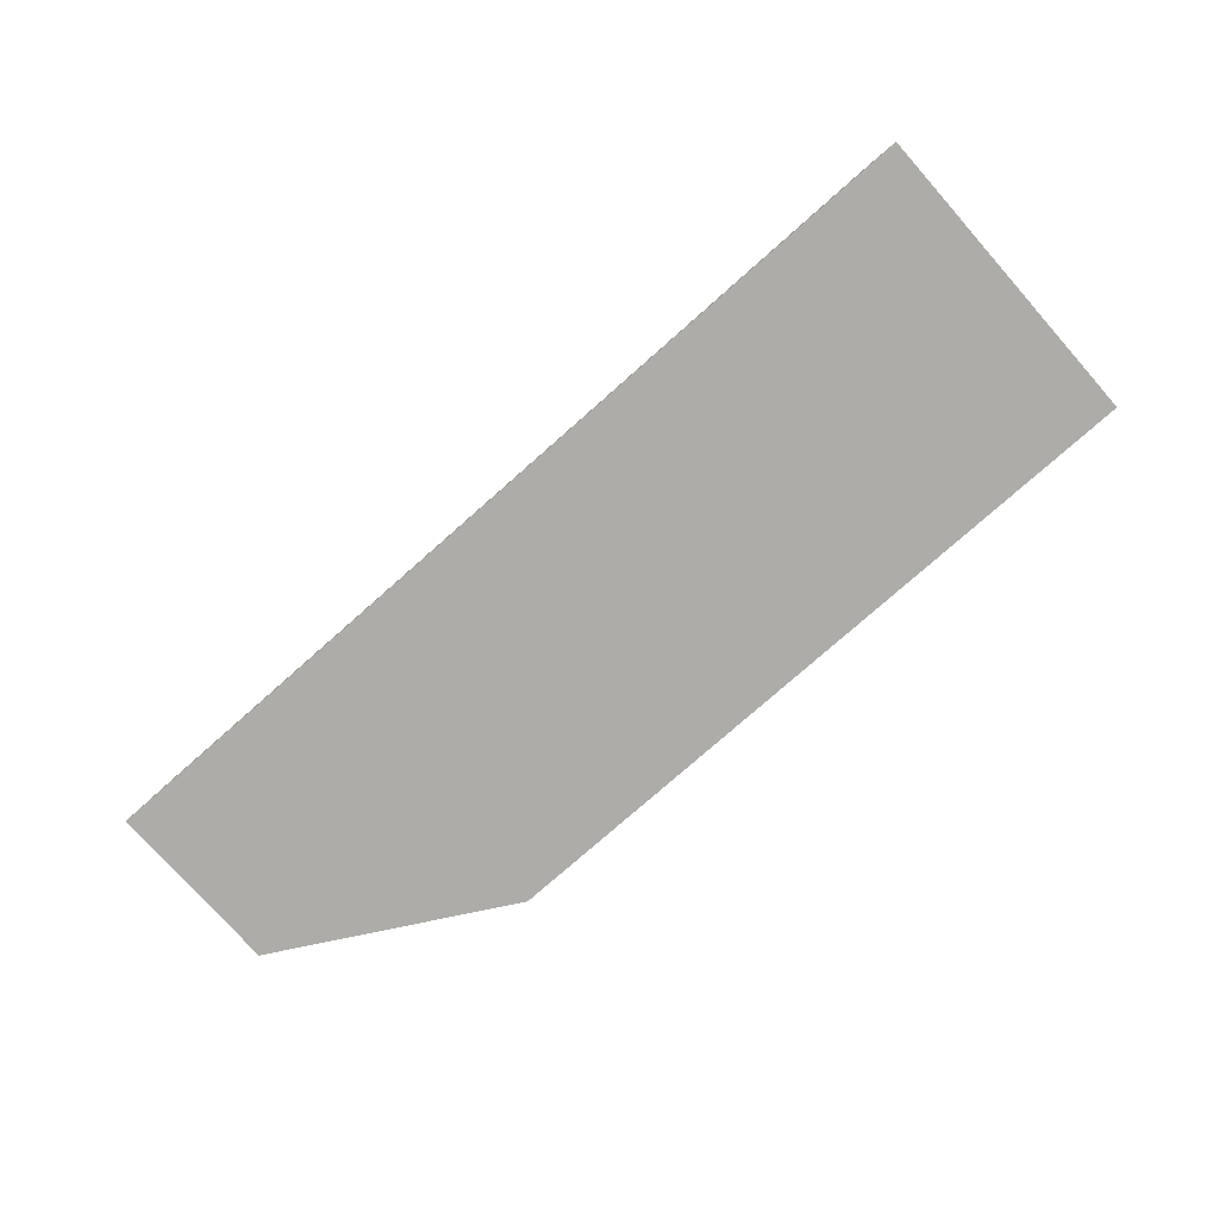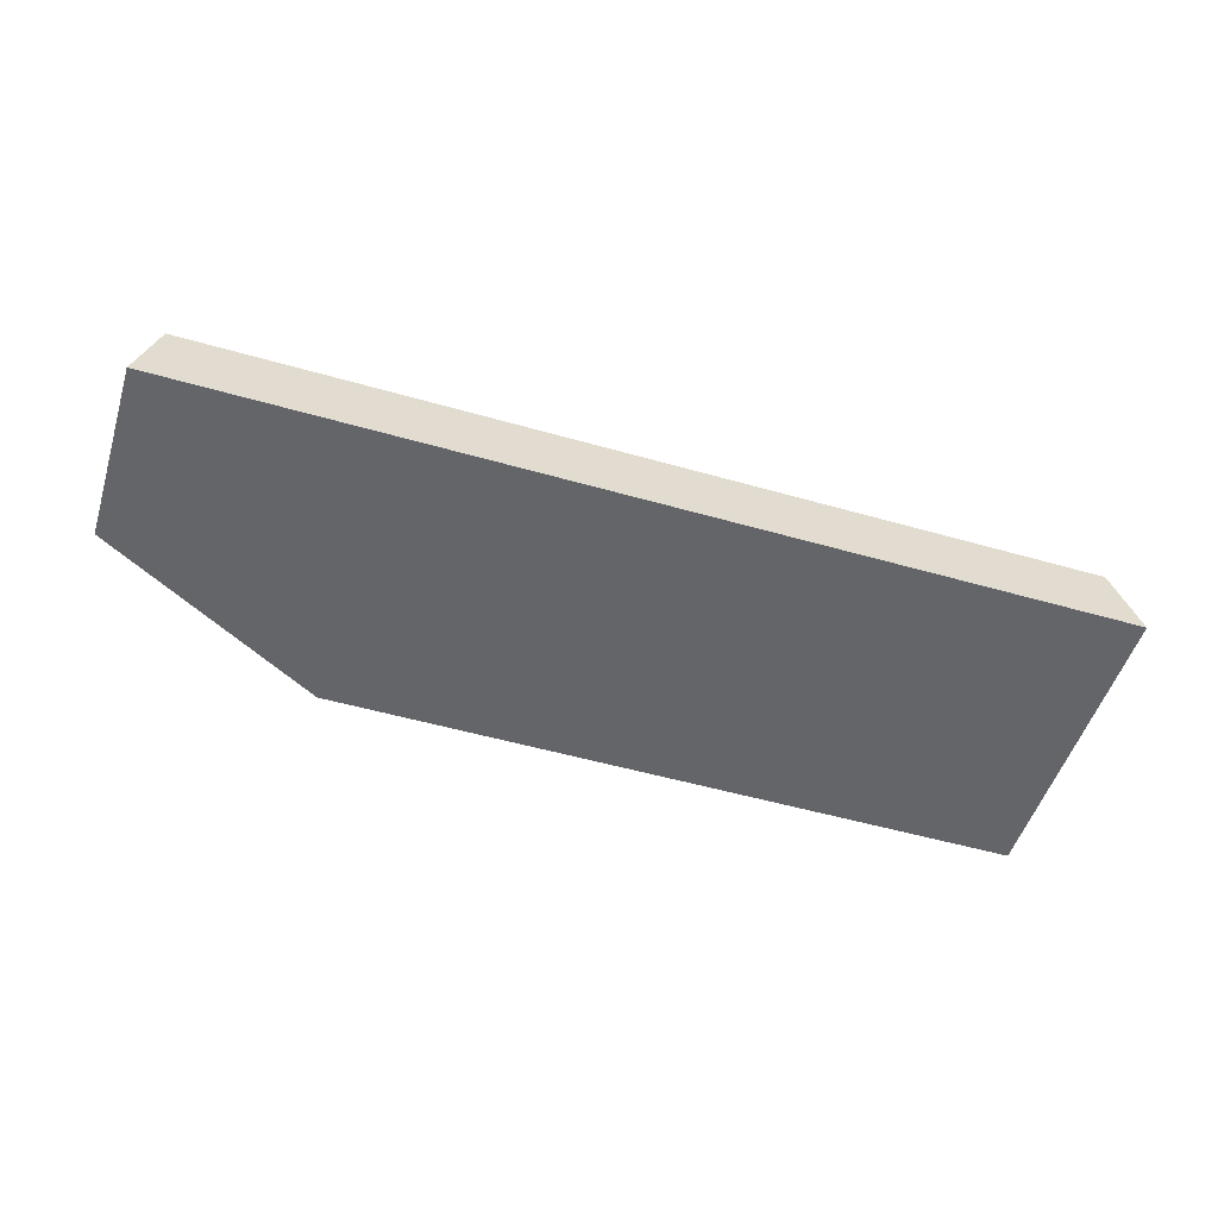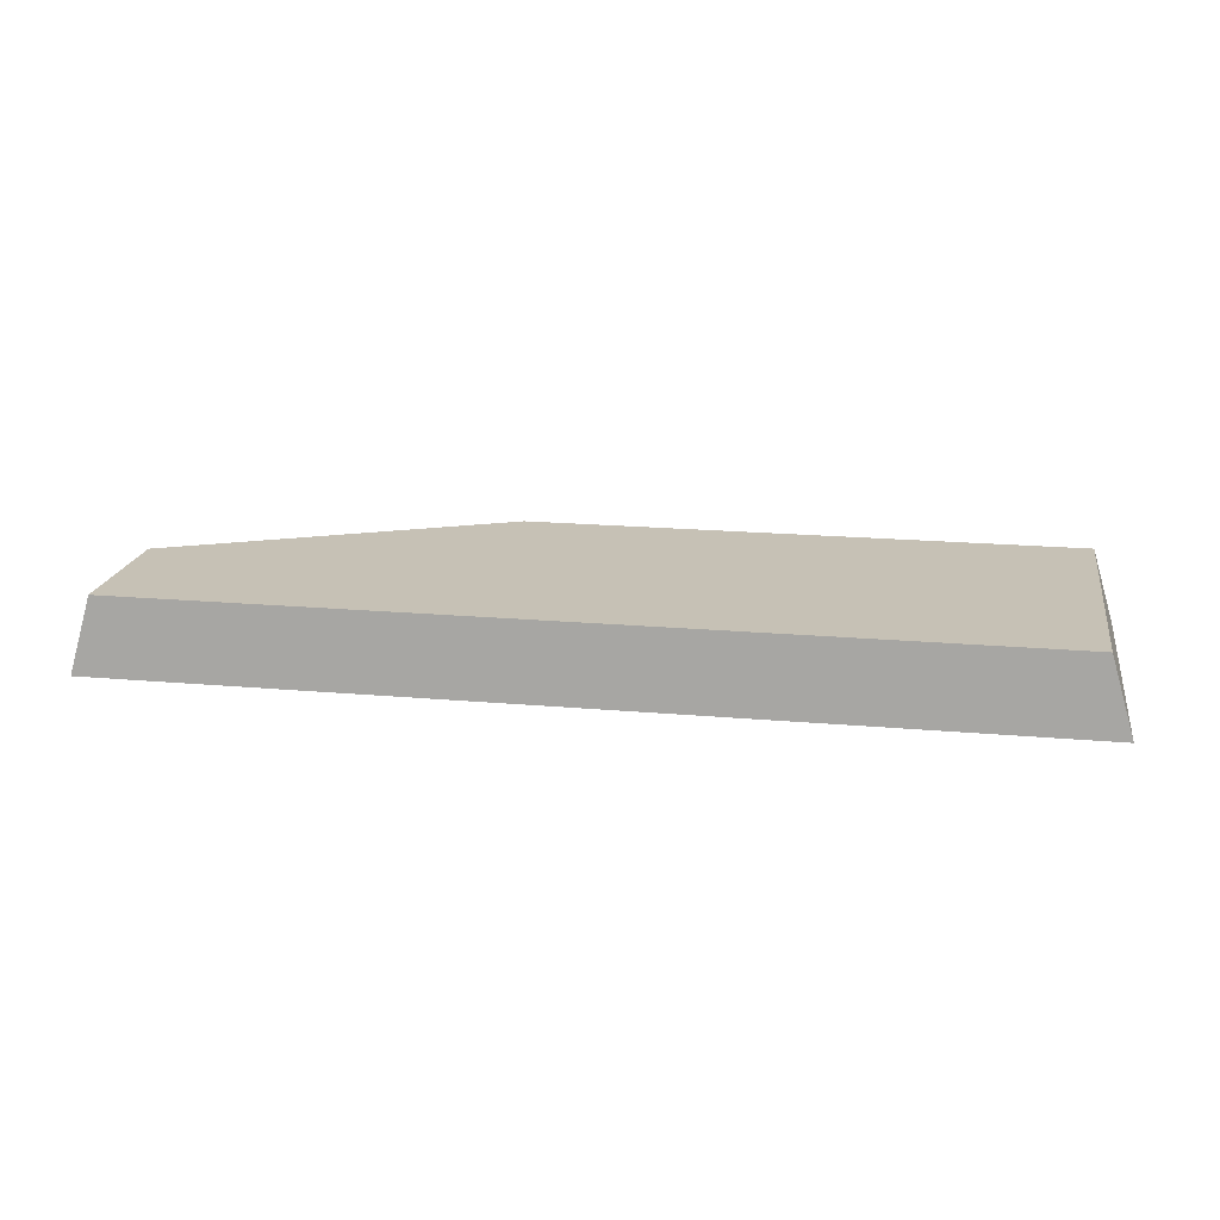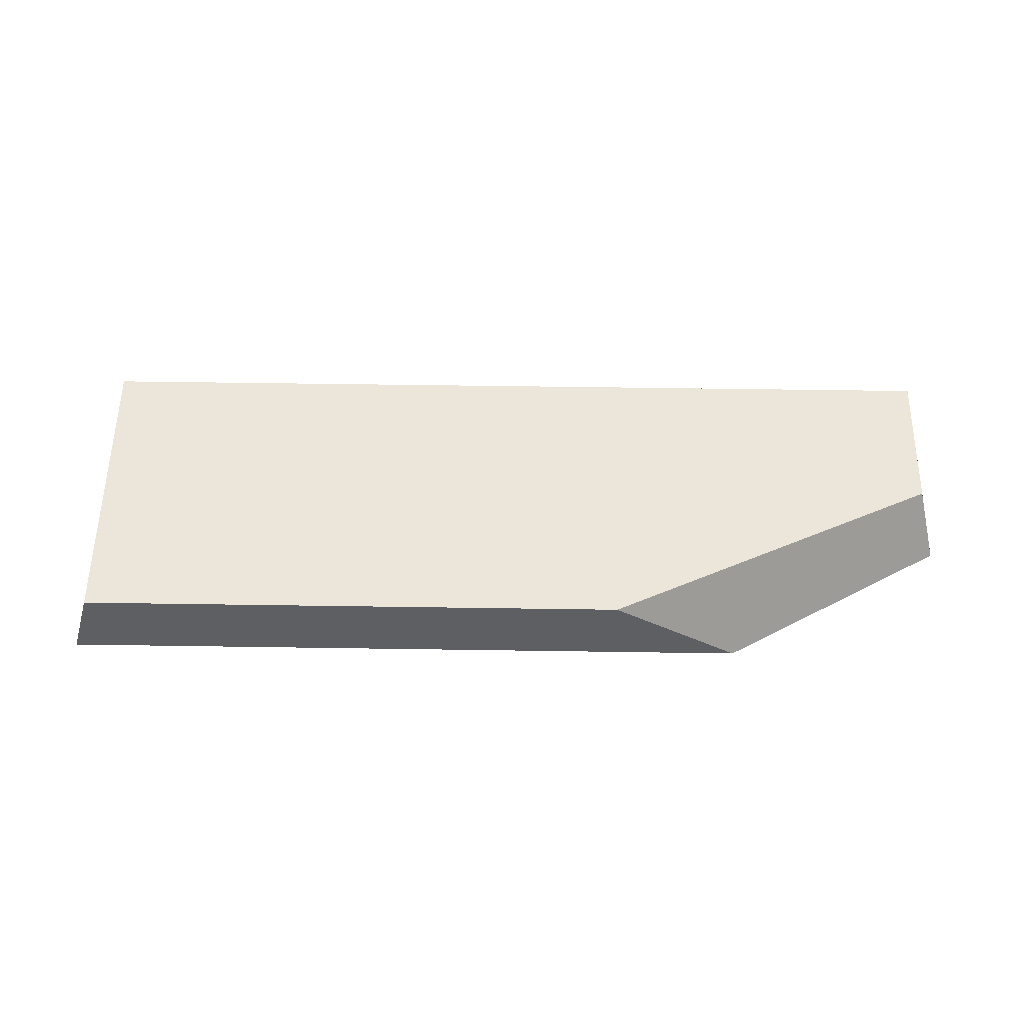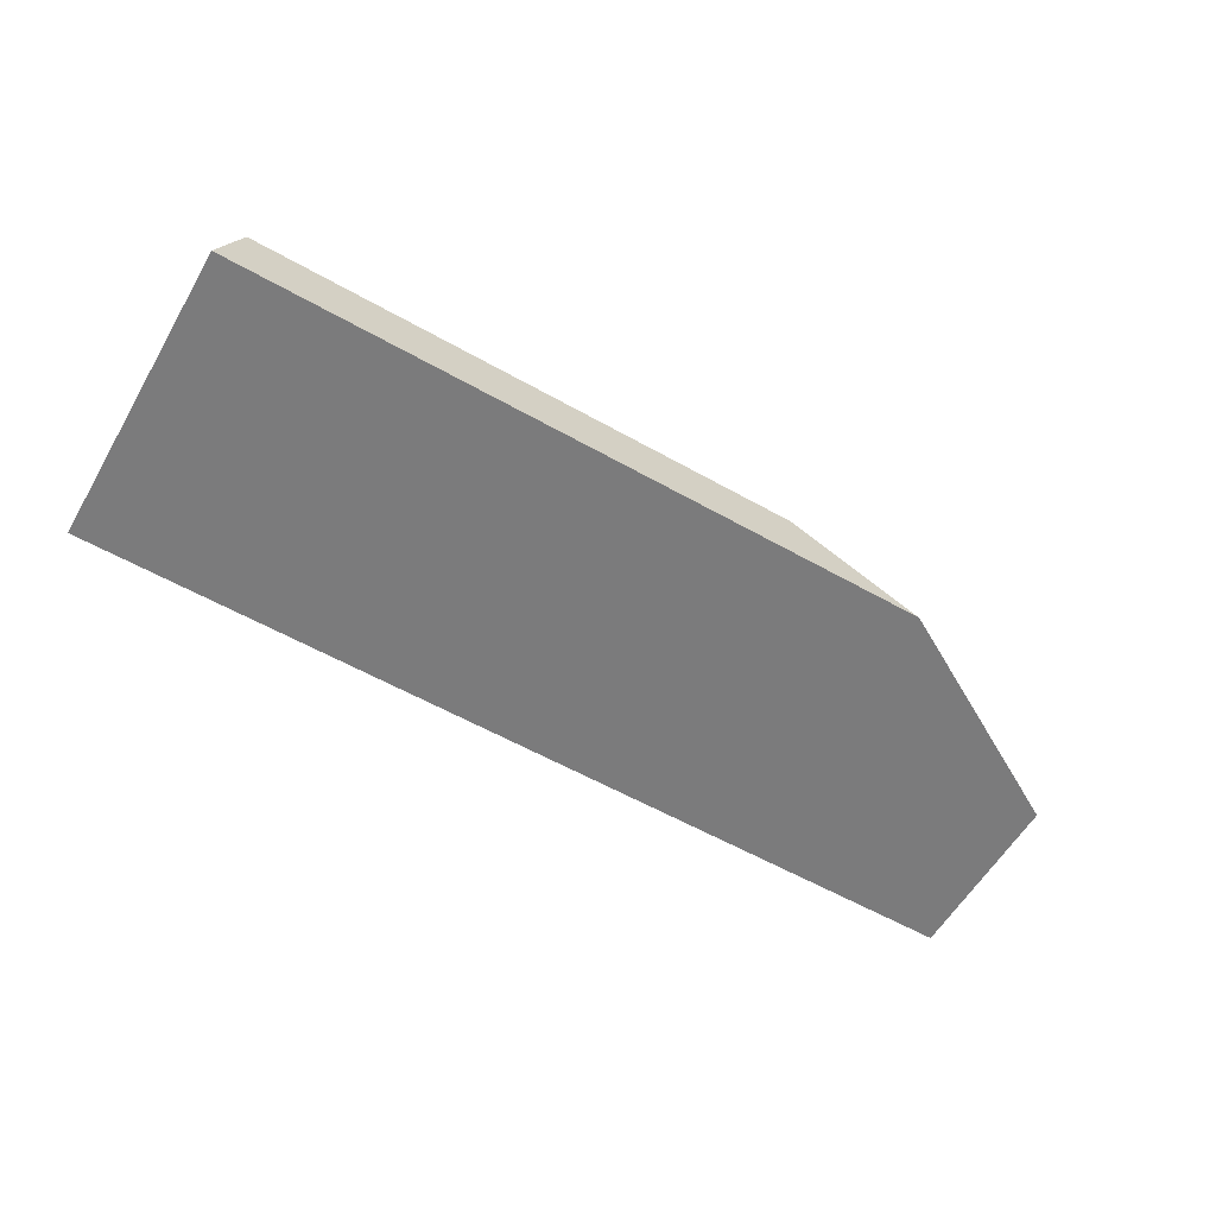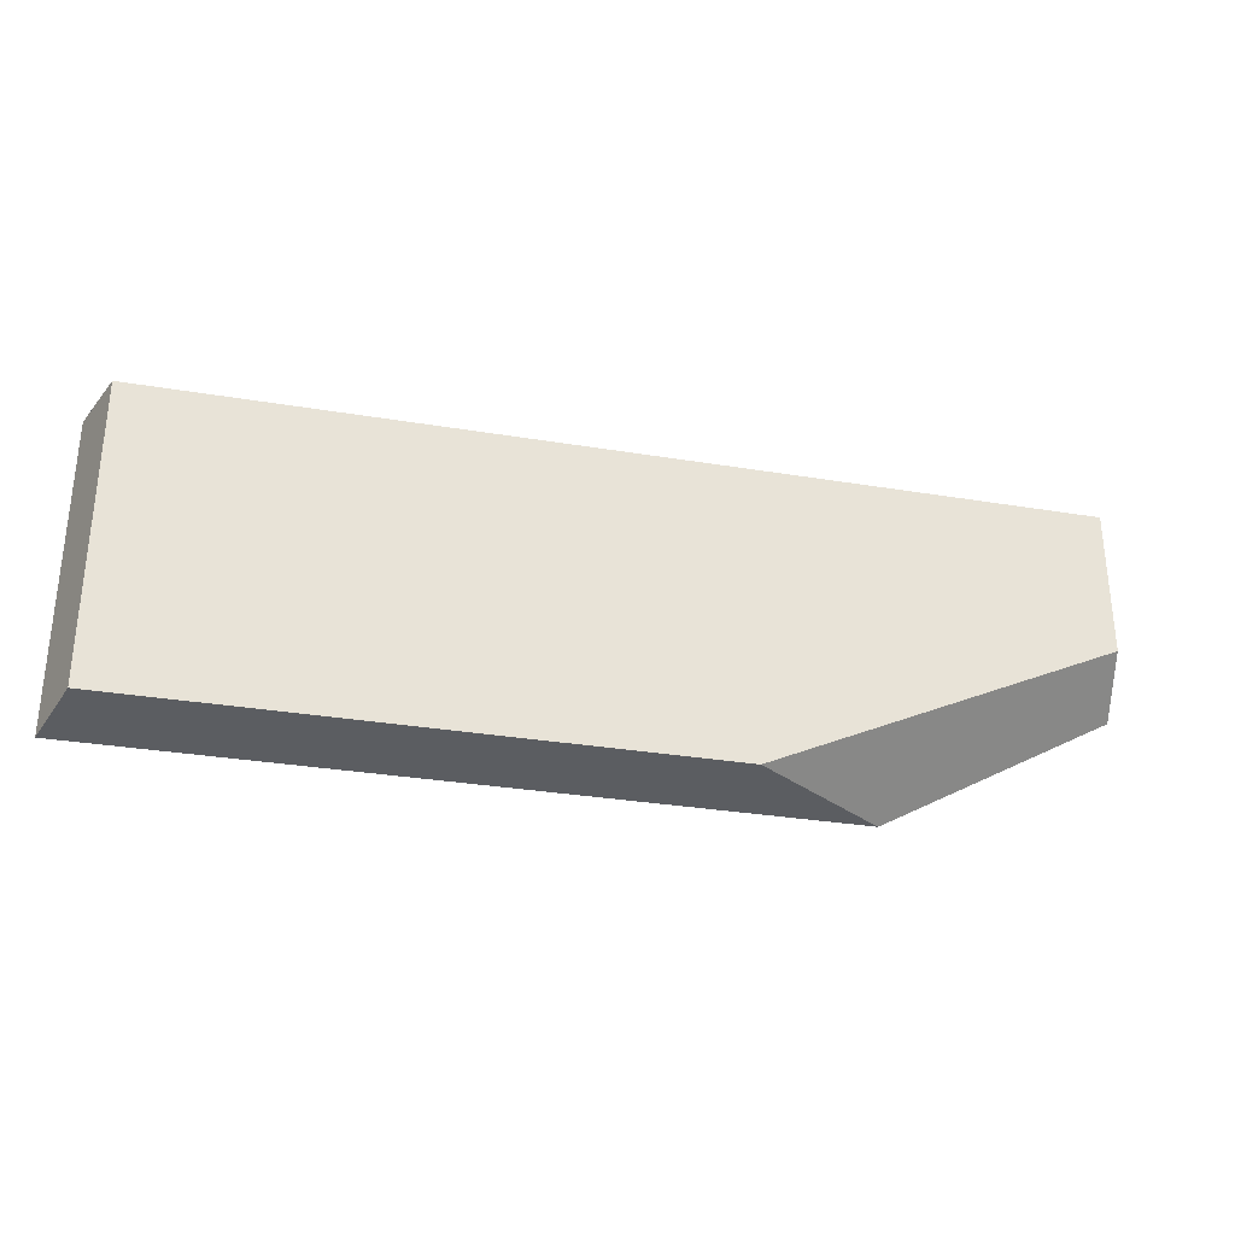
<metadata>
{"format":"obj","ext":"obj","renderer":"f3d","projection":"perspective","resolution":1024,"background":"white","views":[{"elev":-76.6,"azim":41.5,"up":"+Y"},{"elev":-51.6,"azim":-17.3,"up":"+Y"},{"elev":18.8,"azim":9.7,"up":"+Y"},{"elev":55.9,"azim":-179.1,"up":"+Y"},{"elev":-58.5,"azim":149.8,"up":"+Y"},{"elev":-30.8,"azim":166.5,"up":"+Z"}]}
</metadata>
<code>
o Cube.002_Cube.003
v 0.3084 0.06848 -0.1105
v 0.325 0.01234 -0.1158
v 0.3084 0.06848 0.1064
v 0.325 0.01234 0.1116
v -0.3491 0.06848 0.1064
v -0.3642 0.01234 0.1116
v -0.1021 0.06848 -0.1105
v -0.3491 0.06848 0.001914
v -0.3642 0.01234 -0.02106
v -0.1962 0.01234 -0.1158
f 9 10 2 4 6
f 4 3 5 6
f 1 7 8 5 3
f 2 1 3 4
f 6 5 8 9
f 7 10 9 8
f 10 7 1 2

</code>
